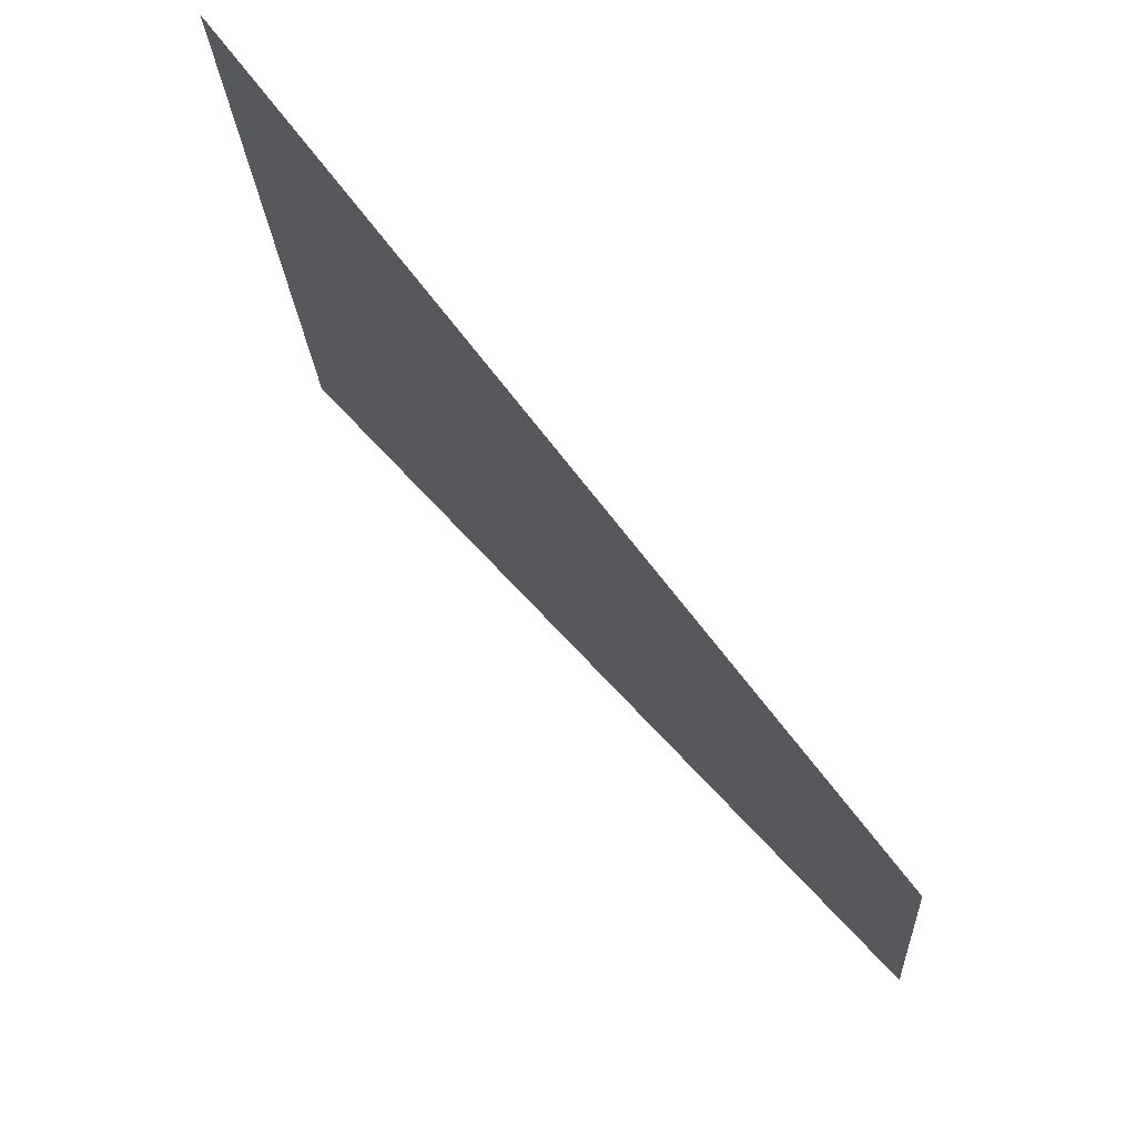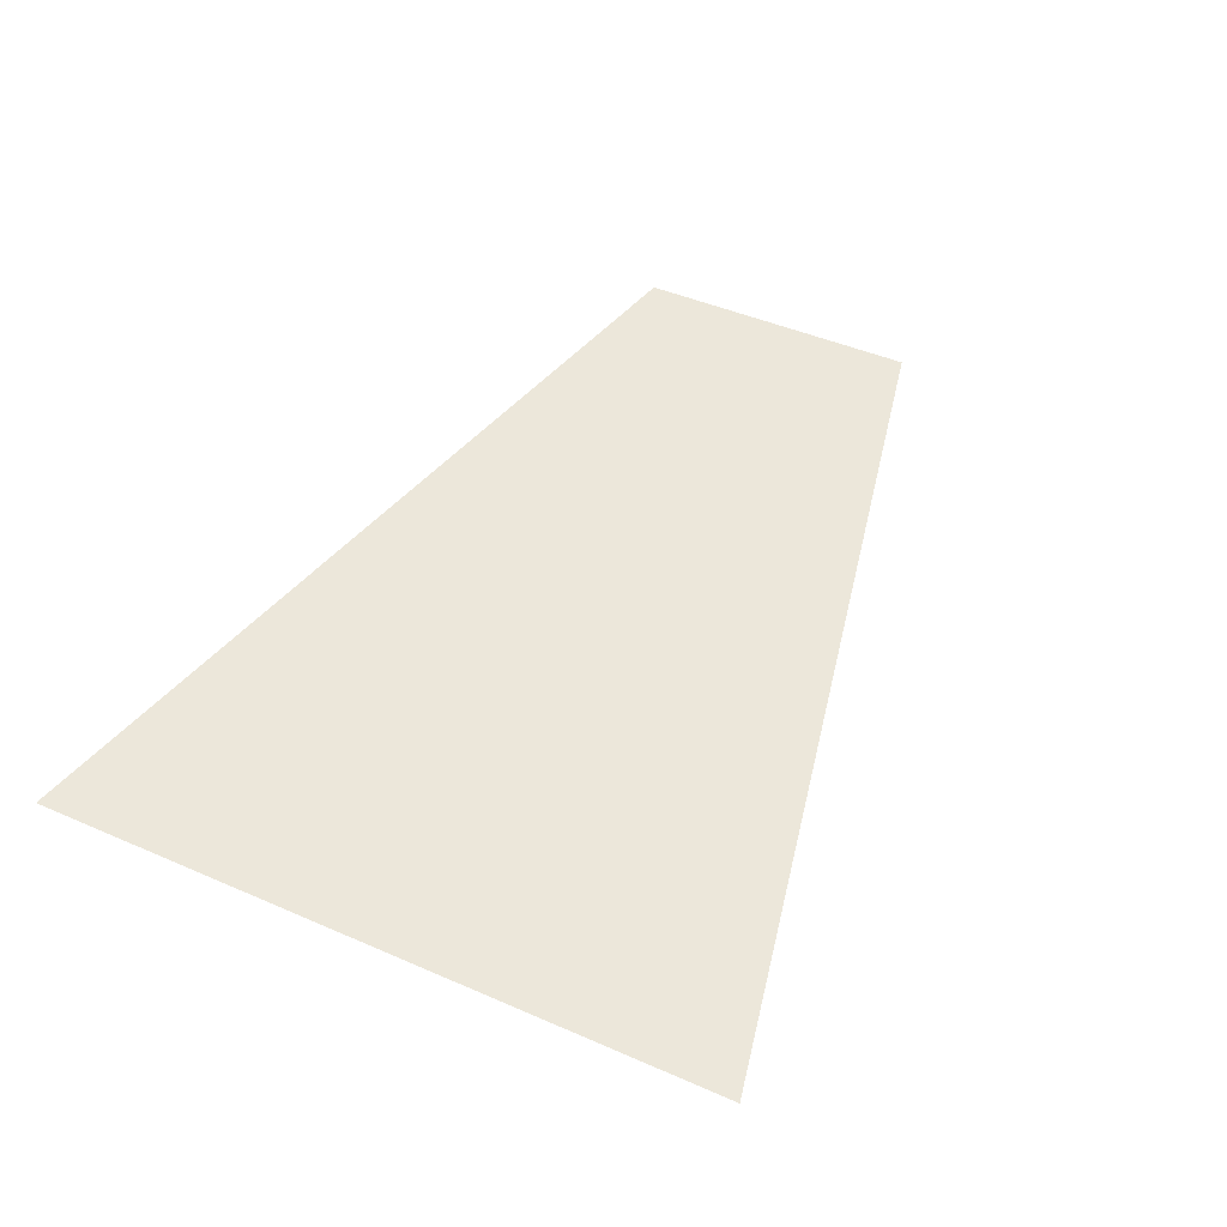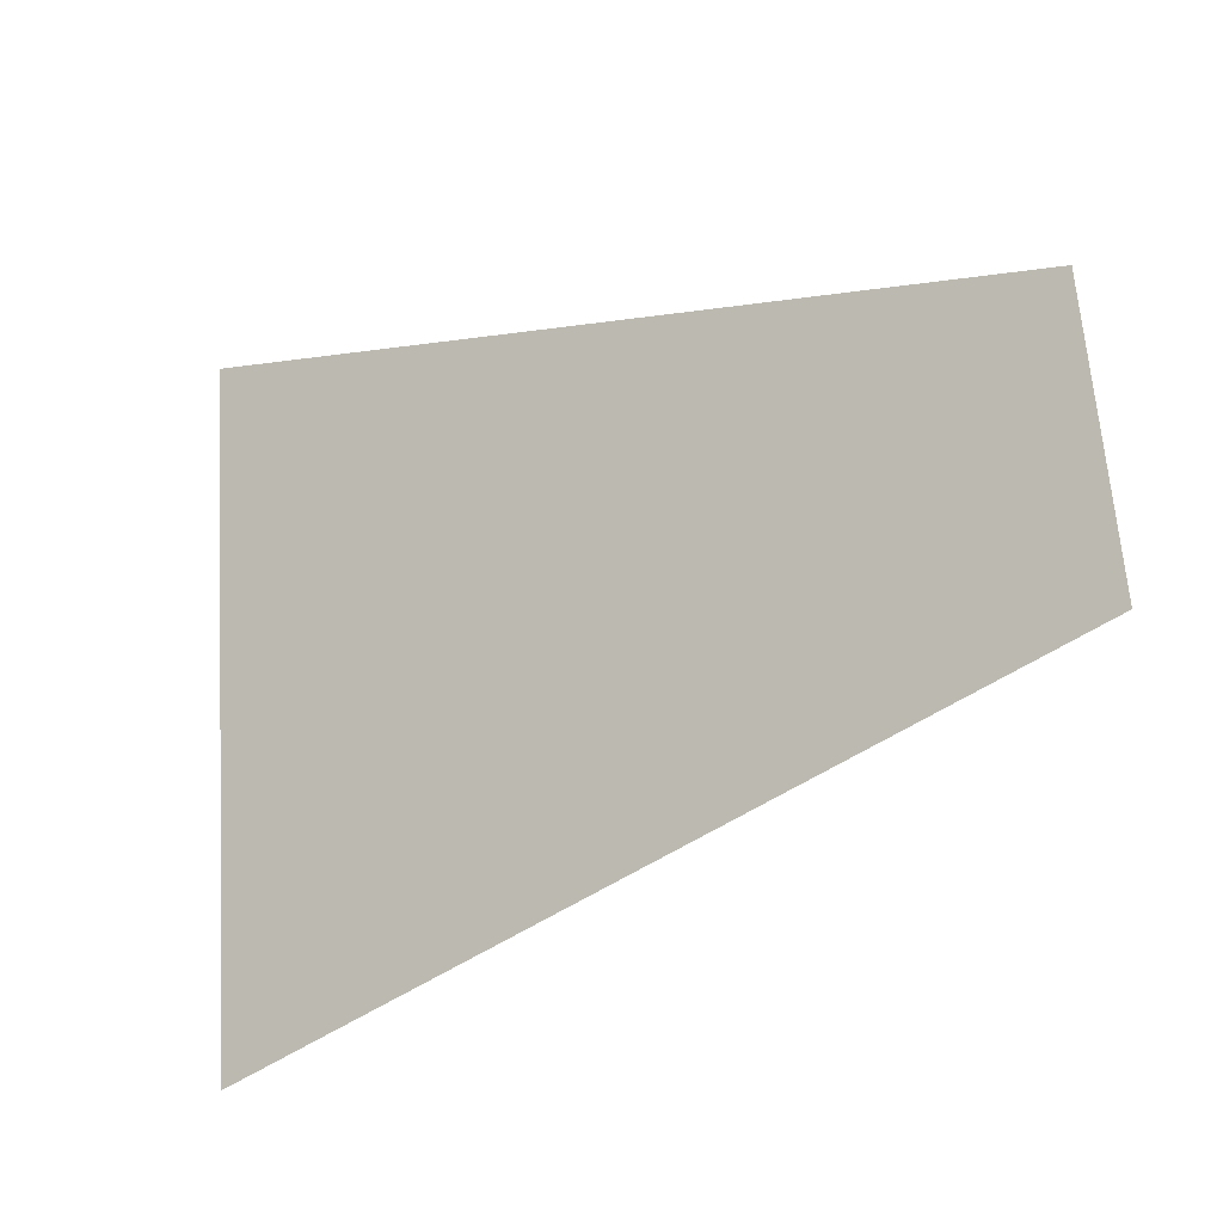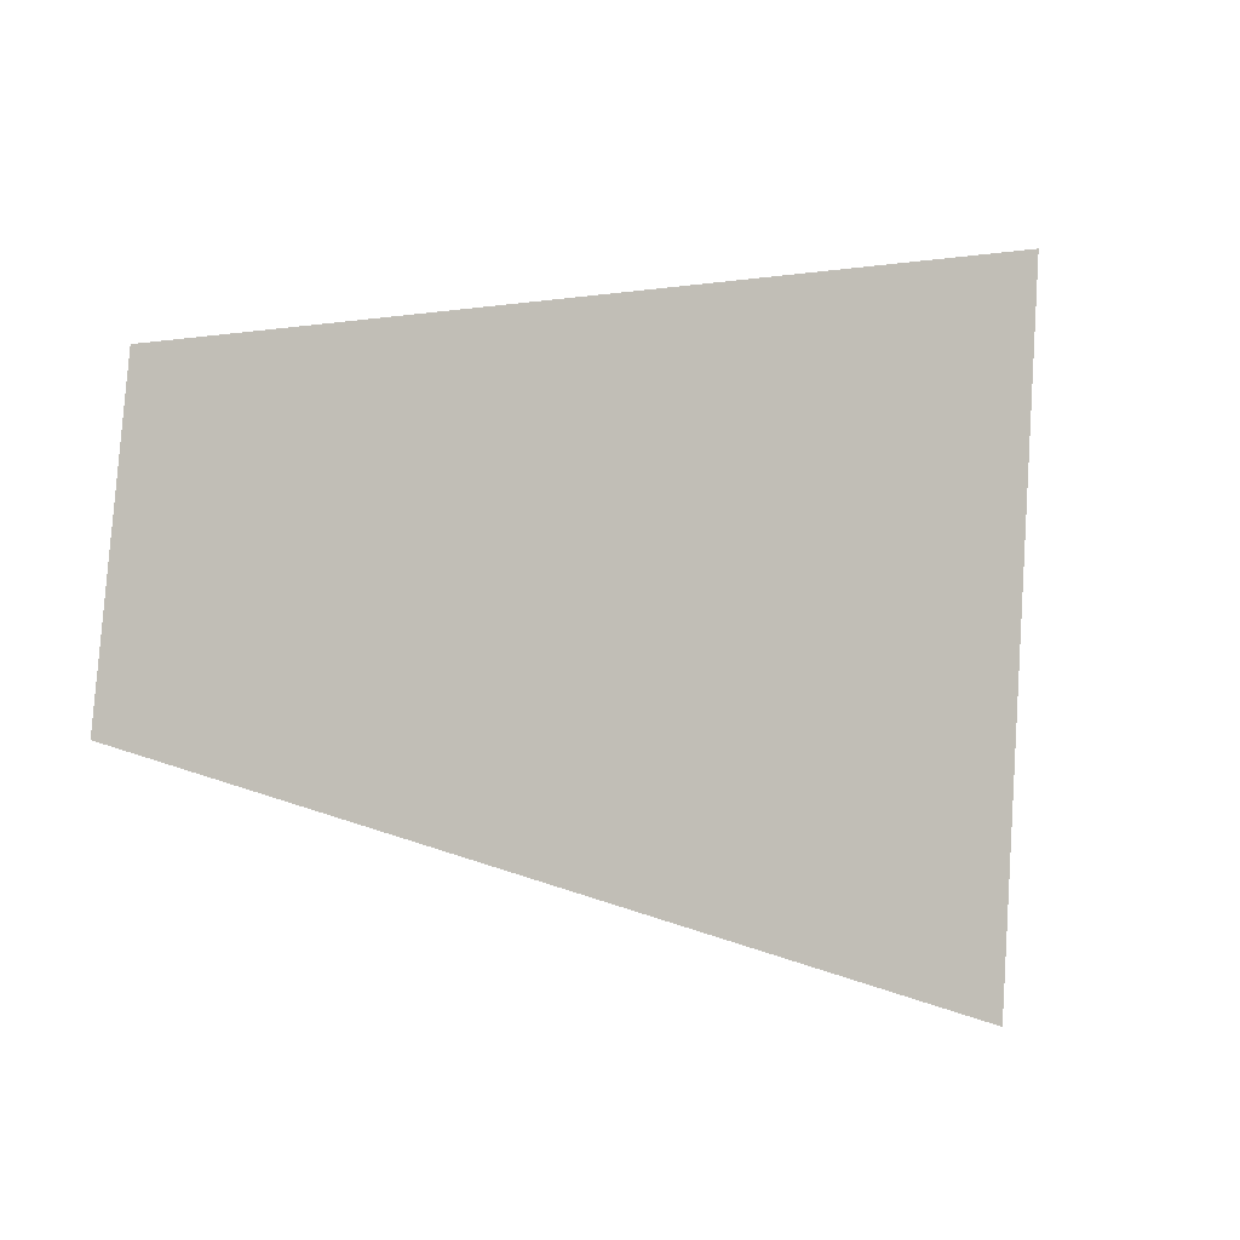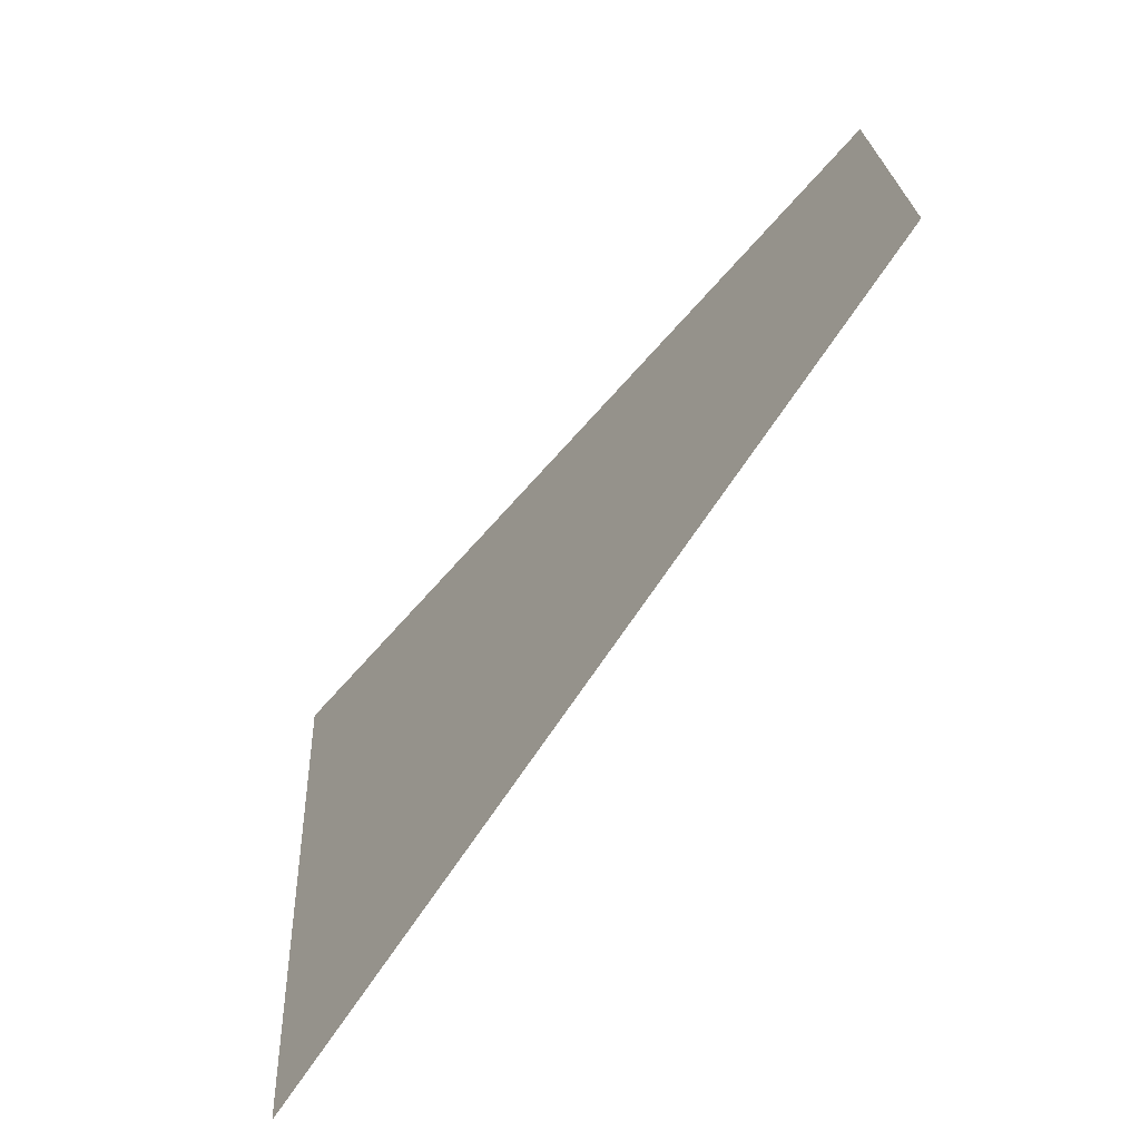
<metadata>
{"format":"obj","ext":"obj","renderer":"f3d","projection":"perspective","resolution":1024,"background":"white","views":[{"elev":72.3,"azim":50.1,"up":"+Y"},{"elev":50.9,"azim":-60.5,"up":"+Z"},{"elev":-21.3,"azim":34.5,"up":"+Y"},{"elev":-2.8,"azim":146.7,"up":"+Y"},{"elev":-62.0,"azim":53.0,"up":"+Y"}]}
</metadata>
<code>
g pm0012_81_ScalesCSkin_tz1
v -0.364 0.01282 -6.652e-19
v -0.4226 0.02347 -6.652e-19
v -0.3928 -2.709e-17 -1.621e-17
v -0.3622 -0.00634 -6.652e-19
v -0.4193 -0.02306 -6.652e-19
v -0.364 0.01282 3.5e-05
v -0.3928 -2.709e-17 3.5e-05
v -0.4226 0.02347 3.5e-05
v -0.3622 -0.00634 3.5e-05
v -0.4193 -0.02306 3.5e-05
g pm0012_81_ScalesCSkin_tz1_0
f 3 2 1
f 3 1 4
f 5 2 3
f 3 4 5
f 8 7 6
f 6 7 9
f 8 10 7
f 9 7 10

</code>
